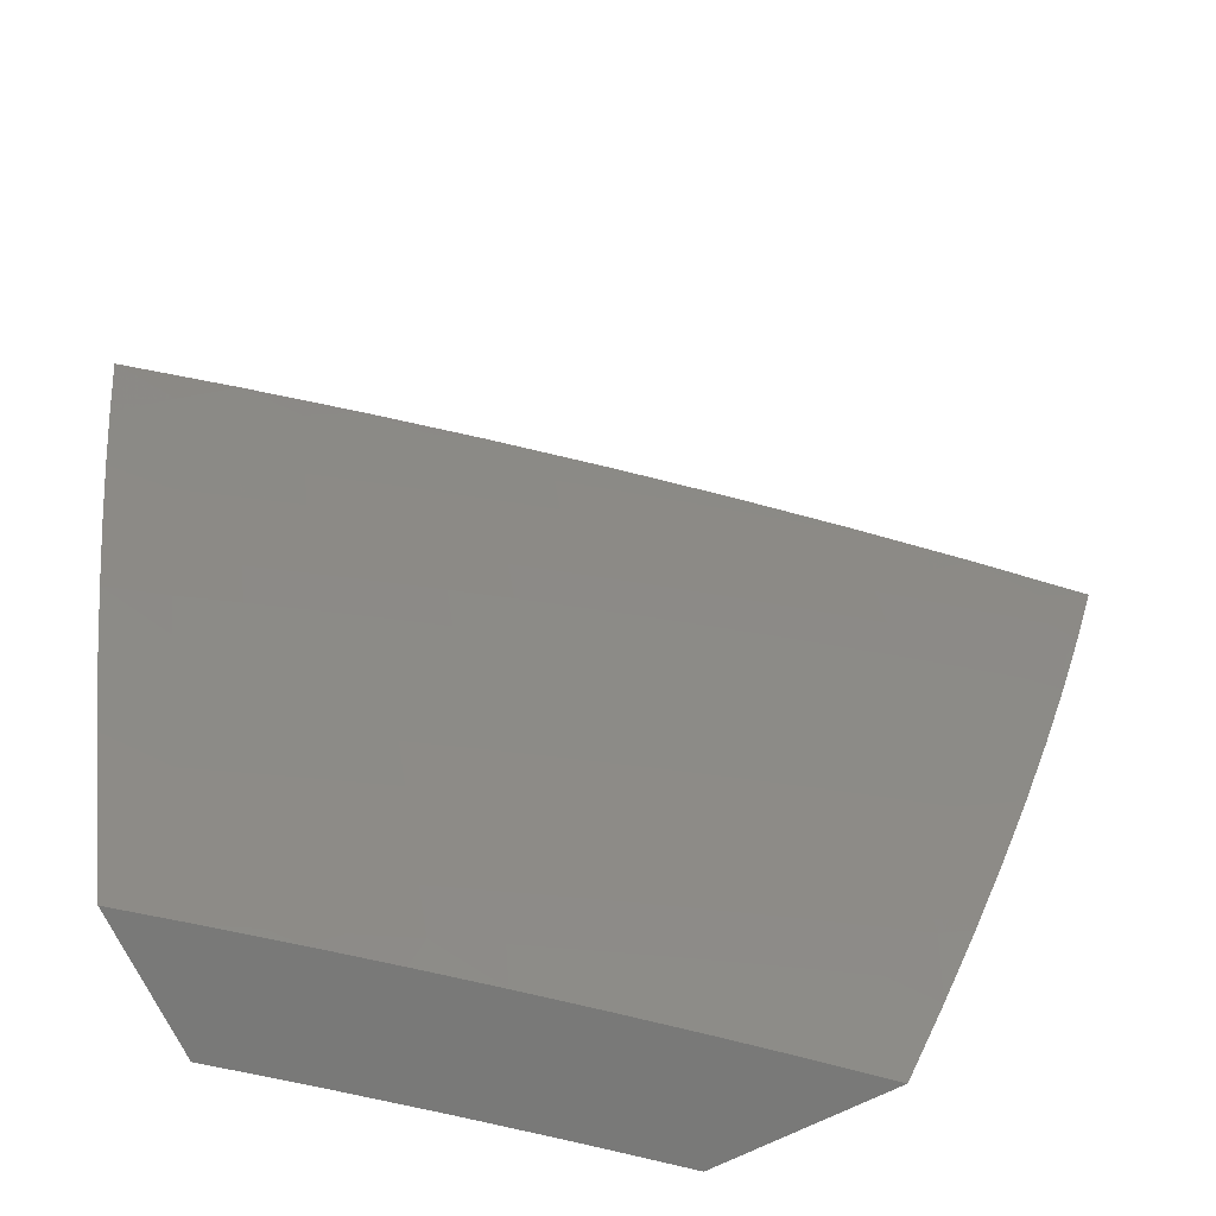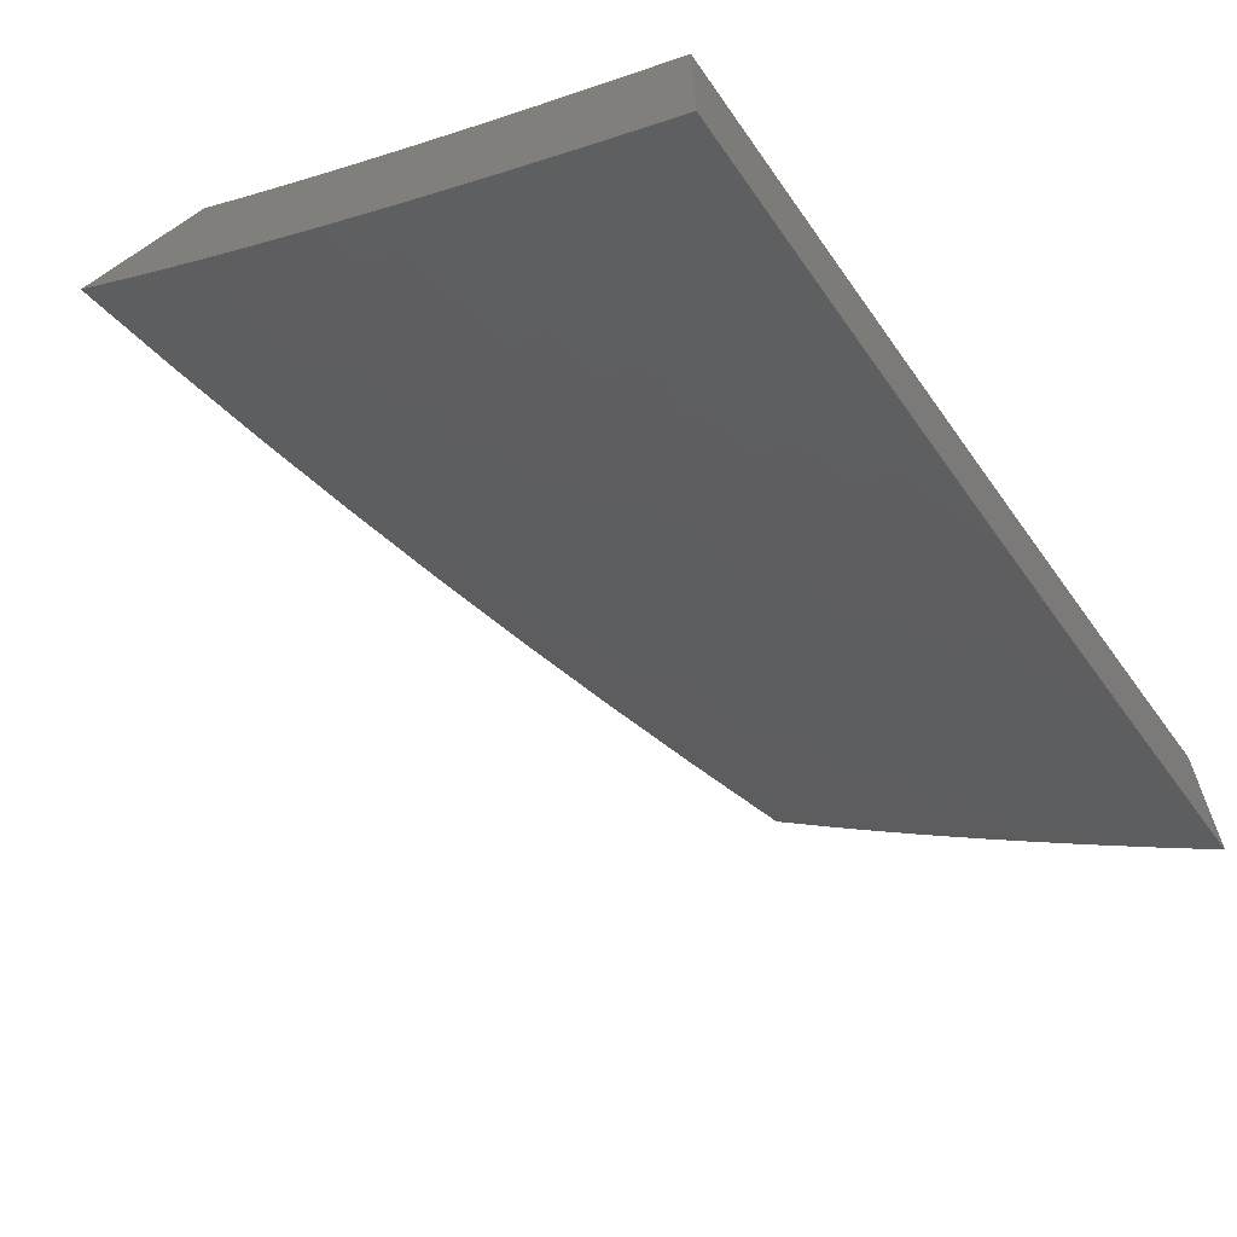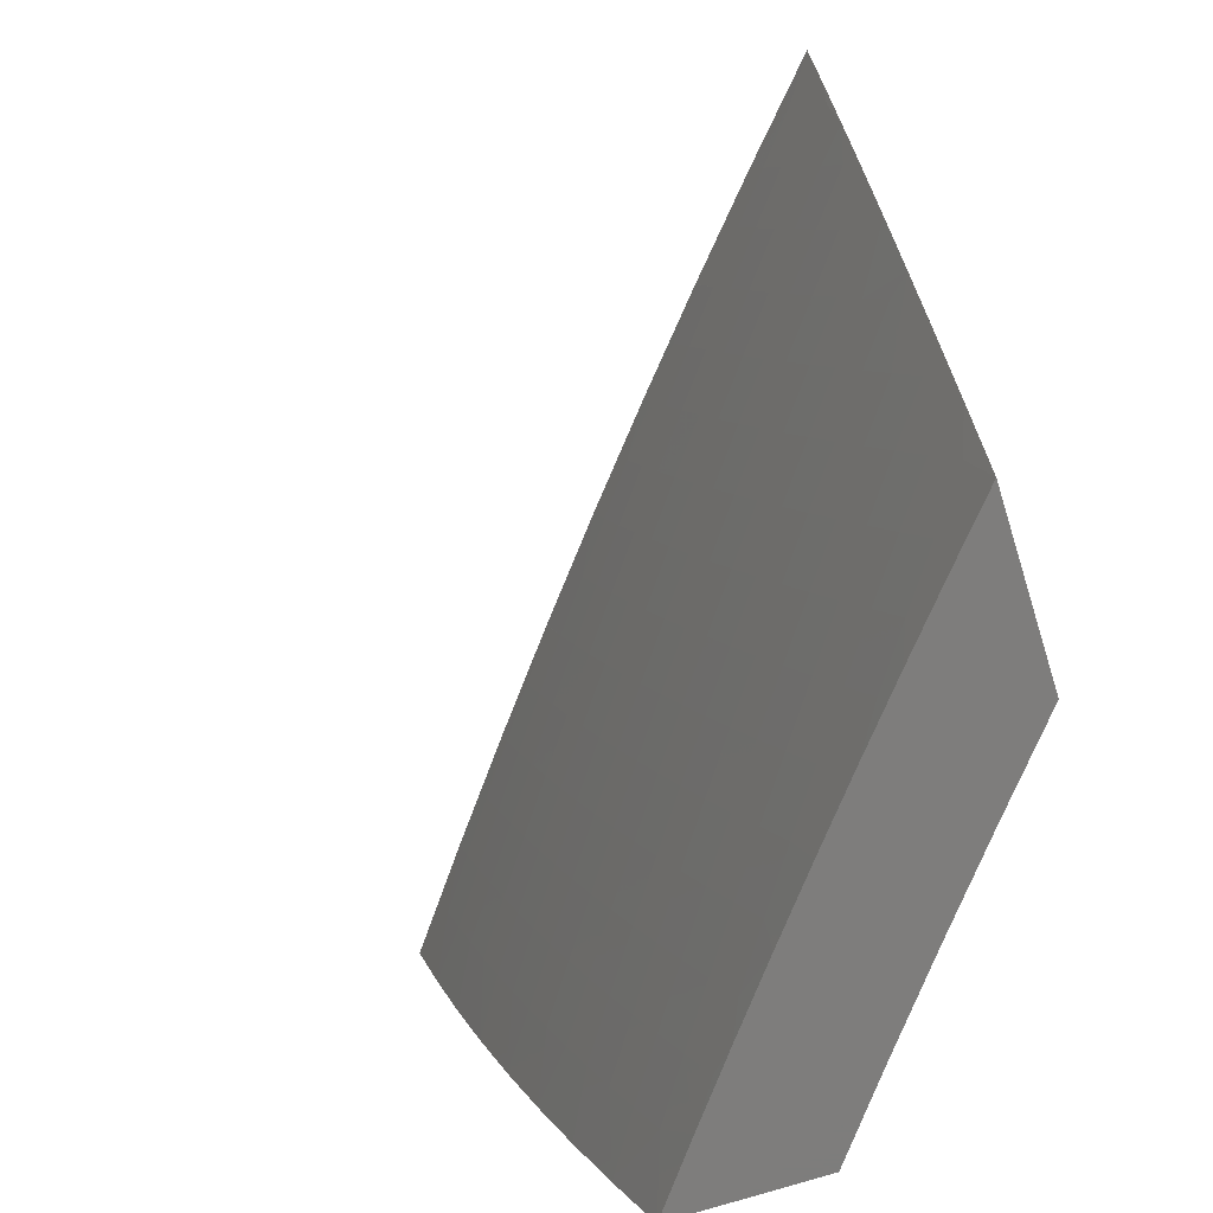
<metadata>
{"format":"stl","ext":"stl","renderer":"f3d","projection":"perspective","resolution":1024,"background":"white","views":[{"elev":-71.6,"azim":116.1,"up":"+Y"},{"elev":-66.9,"azim":-146.9,"up":"+Z"},{"elev":-77.2,"azim":-162.9,"up":"+Y"}]}
</metadata>
<code>
# stl→obj: 334 verts, 664 faces
v 8.704 -2 -7.124
v 8.798 -2 -7
v 8.736 -2.062 -7.062
v 8.767 -2.127 -7
v 8.718 -2.135 -7.062
v 8.699 -2.207 -7.062
v 8.655 -2.196 -7.123
v 8.635 -2.268 -7.123
v 8.591 -2.256 -7.185
v 8.571 -2.328 -7.185
v 8.526 -2.316 -7.246
v 8.505 -2.387 -7.246
v 8.46 -2.375 -7.306
v 8.439 -2.445 -7.306
v 8.393 -2.432 -7.367
v 8.371 -2.503 -7.367
v 8.326 -2.489 -7.427
v 8.303 -2.559 -7.427
v 8.257 -2.545 -7.487
v 8.235 -2.615 -7.487
v 8.188 -2.6 -7.546
v 8.165 -2.669 -7.546
v 8.118 -2.654 -7.605
v 8.095 -2.723 -7.605
v 8.048 -2.707 -7.664
v 8.023 -2.775 -7.664
v 8 -2.755 -7.698
v 8 -2.878 -7.648
v 8.045 -2.86 -7.605
v 8.019 -2.929 -7.605
v 8.091 -2.877 -7.546
v 8.065 -2.946 -7.546
v 8.137 -2.893 -7.487
v 8.111 -2.962 -7.487
v 8.182 -2.909 -7.427
v 8.156 -2.979 -7.427
v 8.227 -2.925 -7.367
v 8.201 -2.995 -7.367
v 8.253 -3 -7.302
v 8.191 -3 -7.376
v 8.734 -2.253 -7
v 8.68 -2.28 -7.062
v 8.615 -2.34 -7.123
v 8.55 -2.4 -7.185
v 8.484 -2.459 -7.246
v 8.417 -2.516 -7.306
v 8.349 -2.573 -7.367
v 8.281 -2.629 -7.427
v 8.211 -2.684 -7.487
v 8.141 -2.738 -7.546
v 8.07 -2.792 -7.605
v 8.699 -2.379 -7
v 8.659 -2.352 -7.062
v 8.594 -2.412 -7.123
v 8.529 -2.472 -7.185
v 8.462 -2.53 -7.246
v 8.394 -2.587 -7.306
v 8.326 -2.644 -7.367
v 8.257 -2.699 -7.427
v 8.187 -2.754 -7.487
v 8.116 -2.808 -7.546
v 8.638 -2.425 -7.062
v 8.662 -2.505 -7
v 8.617 -2.497 -7.062
v 8.595 -2.57 -7.062
v 8.551 -2.556 -7.123
v 8.528 -2.628 -7.123
v 8.484 -2.615 -7.185
v 8.46 -2.686 -7.185
v 8.416 -2.672 -7.246
v 8.392 -2.743 -7.246
v 8.347 -2.729 -7.306
v 8.323 -2.8 -7.306
v 8.278 -2.785 -7.367
v 8.253 -2.855 -7.367
v 8.208 -2.839 -7.427
v 8.623 -2.629 -7
v 8.572 -2.642 -7.062
v 8.504 -2.7 -7.123
v 8.436 -2.758 -7.185
v 8.367 -2.815 -7.246
v 8.298 -2.87 -7.306
v 8.583 -2.753 -7
v 8.548 -2.714 -7.062
v 8.48 -2.772 -7.123
v 8.411 -2.829 -7.185
v 8.342 -2.886 -7.246
v 8.272 -2.941 -7.306
v 8.524 -2.786 -7.062
v 8.54 -2.877 -7
v 8.499 -2.859 -7.062
v 8.473 -2.931 -7.062
v 8.43 -2.916 -7.123
v 8.436 -3 -7.076
v 8.403 -2.988 -7.123
v 8.376 -3 -7.152
v 8.36 -2.973 -7.185
v 8.315 -3 -7.227
v 8.316 -2.957 -7.246
v 8.496 -3 -7
v 8.128 -3 -7.45
v 8.064 -3 -7.523
v 8 -3 -7.596
v 8 -2.631 -7.746
v 8.024 -2.623 -7.722
v 8.071 -2.639 -7.664
v 8.094 -2.57 -7.664
v 8.142 -2.585 -7.605
v 8.164 -2.516 -7.605
v 8.211 -2.531 -7.546
v 8.233 -2.461 -7.546
v 8.28 -2.475 -7.487
v 8.301 -2.406 -7.487
v 8.347 -2.419 -7.427
v 8.368 -2.349 -7.427
v 8.414 -2.362 -7.367
v 8.435 -2.291 -7.367
v 8.48 -2.304 -7.306
v 8.5 -2.233 -7.306
v 8.546 -2.245 -7.246
v 8.565 -2.173 -7.246
v 8.61 -2.185 -7.185
v 8.629 -2.113 -7.185
v 8.674 -2.124 -7.123
v 8.692 -2.052 -7.123
v 8.047 -2.555 -7.722
v 8 -2.506 -7.792
v 8.069 -2.487 -7.722
v 8.021 -2.472 -7.781
v 8.091 -2.419 -7.722
v 8.043 -2.405 -7.781
v 8.112 -2.351 -7.722
v 8.064 -2.337 -7.781
v 8.132 -2.283 -7.722
v 8.084 -2.269 -7.781
v 8.152 -2.214 -7.722
v 8.104 -2.201 -7.781
v 8.171 -2.146 -7.722
v 8.123 -2.133 -7.781
v 8.189 -2.078 -7.722
v 8.141 -2.066 -7.781
v 8.209 -2 -7.723
v 8.105 -2 -7.839
v 8.092 -2.053 -7.838
v 8.042 -2.041 -7.896
v 8.024 -2.108 -7.896
v 8 -2 -7.953
v 8 -2.128 -7.916
v 8.006 -2.175 -7.896
v 8 -2.255 -7.877
v 8.055 -2.188 -7.838
v 8.035 -2.255 -7.838
v 8 -2.381 -7.836
v 8.015 -2.323 -7.838
v 8.311 -2 -7.606
v 8.256 -2.022 -7.664
v 8.207 -2.01 -7.722
v 8.238 -2.09 -7.664
v 8.304 -2.033 -7.605
v 8.286 -2.102 -7.605
v 8.351 -2.045 -7.546
v 8.333 -2.114 -7.546
v 8.398 -2.057 -7.487
v 8.38 -2.126 -7.487
v 8.445 -2.068 -7.427
v 8.427 -2.138 -7.427
v 8.492 -2.079 -7.367
v 8.473 -2.15 -7.367
v 8.538 -2.091 -7.306
v 8.519 -2.162 -7.306
v 8.584 -2.102 -7.246
v 8.412 -2 -7.487
v 8.511 -2 -7.368
v 8.608 -2 -7.246
v 8.556 -2.02 -7.306
v 8.51 -2.009 -7.367
v 8.601 -2.031 -7.246
v 8.647 -2.041 -7.185
v 8.454 -2.221 -7.367
v 8.408 -2.208 -7.427
v 8.388 -2.279 -7.427
v 8.361 -2.196 -7.487
v 8.342 -2.266 -7.487
v 8.322 -2.336 -7.487
v 8.314 -2.184 -7.546
v 8.295 -2.253 -7.546
v 8.275 -2.323 -7.546
v 8.254 -2.392 -7.546
v 8.267 -2.171 -7.605
v 8.248 -2.24 -7.605
v 8.228 -2.309 -7.605
v 8.207 -2.378 -7.605
v 8.186 -2.447 -7.605
v 8.219 -2.159 -7.664
v 8.2 -2.227 -7.664
v 8.18 -2.296 -7.664
v 8.16 -2.365 -7.664
v 8.139 -2.433 -7.664
v 8.117 -2.502 -7.664
v 8.074 -2.121 -7.838
v 8.573 -2.484 -7.123
v 8.507 -2.543 -7.185
v 8.439 -2.601 -7.246
v 8.371 -2.658 -7.306
v 8.302 -2.714 -7.367
v 8.233 -2.769 -7.427
v 8.162 -2.823 -7.487
v 8.455 -2.844 -7.123
v 8.386 -2.901 -7.185
v 8.239 -3 -7.097
v 8.317 -3 -7
v 8.296 -2.955 -7.048
v 8.362 -2.877 -7
v 8.321 -2.886 -7.048
v 8.345 -2.818 -7.048
v 8.311 -2.806 -7.096
v 8.335 -2.738 -7.096
v 8.265 -2.715 -7.192
v 8.288 -2.647 -7.192
v 8.217 -2.624 -7.287
v 8.24 -2.557 -7.287
v 8.168 -2.535 -7.381
v 8.189 -2.468 -7.381
v 8.116 -2.446 -7.475
v 8.137 -2.38 -7.475
v 8.062 -2.358 -7.568
v 8.082 -2.292 -7.568
v 8.007 -2.271 -7.659
v 8.026 -2.206 -7.659
v 8 -2.255 -7.672
v 8 -2.128 -7.712
v 8.044 -2.141 -7.659
v 8.062 -2.076 -7.659
v 8.12 -2.161 -7.568
v 8.138 -2.095 -7.568
v 8.195 -2.181 -7.475
v 8.213 -2.115 -7.475
v 8.268 -2.201 -7.381
v 8.287 -2.134 -7.381
v 8.341 -2.22 -7.287
v 8.36 -2.153 -7.287
v 8.413 -2.239 -7.192
v 8.432 -2.171 -7.192
v 8.484 -2.258 -7.096
v 8.503 -2.189 -7.096
v 8.519 -2.267 -7.048
v 8.538 -2.198 -7.048
v 8.56 -2.253 -7
v 8.594 -2.127 -7
v 8.406 -2.754 -7
v 8.369 -2.749 -7.048
v 8.358 -2.669 -7.096
v 8.311 -2.579 -7.192
v 8.261 -2.49 -7.287
v 8.21 -2.401 -7.381
v 8.156 -2.313 -7.475
v 8.101 -2.227 -7.568
v 8.393 -2.68 -7.048
v 8.447 -2.63 -7
v 8.415 -2.611 -7.048
v 8.437 -2.543 -7.048
v 8.403 -2.532 -7.096
v 8.424 -2.464 -7.096
v 8.353 -2.443 -7.192
v 8.374 -2.375 -7.192
v 8.302 -2.355 -7.287
v 8.322 -2.287 -7.287
v 8.249 -2.267 -7.381
v 8.487 -2.505 -7
v 8.459 -2.474 -7.048
v 8.444 -2.395 -7.096
v 8.394 -2.307 -7.192
v 8.479 -2.405 -7.048
v 8.524 -2.379 -7
v 8.5 -2.336 -7.048
v 8.626 -2 -7
v 8.574 -2.061 -7.048
v 8.556 -2.13 -7.048
v 8.521 -2.121 -7.096
v 8.45 -2.103 -7.192
v 8.378 -2.085 -7.287
v 8.304 -2.067 -7.381
v 8.23 -2.048 -7.475
v 8.155 -2.03 -7.568
v 8.079 -2.011 -7.659
v 8 -2 -7.75
v 8.551 -2 -7.097
v 8.538 -2.052 -7.096
v 8.476 -2 -7.193
v 8.467 -2.035 -7.192
v 8.399 -2 -7.288
v 8.395 -2.018 -7.287
v 8.321 -2 -7.382
v 8.242 -2 -7.475
v 8.163 -2 -7.568
v 8.082 -2 -7.66
v 8 -2.381 -7.63
v 8.042 -2.424 -7.568
v 8 -2.507 -7.585
v 8.021 -2.489 -7.568
v 8.073 -2.578 -7.475
v 8.095 -2.512 -7.475
v 8.146 -2.601 -7.381
v 8 -2.631 -7.537
v 8.051 -2.644 -7.475
v 8.123 -2.668 -7.381
v 8.1 -2.735 -7.381
v 8.171 -2.759 -7.287
v 8.147 -2.826 -7.287
v 8.217 -2.85 -7.192
v 8.193 -2.918 -7.192
v 8.262 -2.942 -7.096
v 8.028 -2.71 -7.475
v 8 -2.755 -7.488
v 8.004 -2.776 -7.475
v 8 -2.878 -7.436
v 8.052 -2.868 -7.381
v 8.027 -2.934 -7.381
v 8.097 -2.96 -7.287
v 8.081 -3 -7.288
v 8.161 -3 -7.193
v 8 -3 -7.383
v 8.167 -2.985 -7.192
v 8.287 -2.874 -7.096
v 8.123 -2.893 -7.287
v 8.076 -2.801 -7.381
v 8.242 -2.782 -7.192
v 8.195 -2.692 -7.287
v 8.381 -2.601 -7.096
v 8.332 -2.511 -7.192
v 8.282 -2.422 -7.287
v 8.23 -2.334 -7.381
v 8.176 -2.247 -7.475
v 8.465 -2.327 -7.096
f 1 2 3
f 3 2 4
f 3 4 5
f 5 4 6
f 5 6 7
f 7 6 8
f 7 8 9
f 9 8 10
f 9 10 11
f 11 10 12
f 11 12 13
f 13 12 14
f 13 14 15
f 15 14 16
f 15 16 17
f 17 16 18
f 17 18 19
f 19 18 20
f 19 20 21
f 21 20 22
f 21 22 23
f 23 22 24
f 23 24 25
f 25 24 26
f 25 26 27
f 27 26 28
f 28 26 29
f 28 29 30
f 30 29 31
f 30 31 32
f 32 31 33
f 32 33 34
f 34 33 35
f 34 35 36
f 36 35 37
f 36 37 38
f 38 37 39
f 38 39 40
f 4 41 6
f 6 41 42
f 6 42 8
f 8 42 43
f 8 43 10
f 10 43 44
f 10 44 12
f 12 44 45
f 12 45 14
f 14 45 46
f 14 46 16
f 16 46 47
f 16 47 18
f 18 47 48
f 18 48 20
f 20 48 49
f 20 49 22
f 22 49 50
f 22 50 24
f 24 50 51
f 24 51 26
f 26 51 29
f 41 52 42
f 42 52 53
f 42 53 43
f 43 53 54
f 43 54 44
f 44 54 55
f 44 55 45
f 45 55 56
f 45 56 46
f 46 56 57
f 46 57 47
f 47 57 58
f 47 58 48
f 48 58 59
f 48 59 49
f 49 59 60
f 49 60 50
f 50 60 61
f 50 61 51
f 51 61 29
f 53 52 62
f 62 52 63
f 62 63 64
f 64 63 65
f 64 65 66
f 66 65 67
f 66 67 68
f 68 67 69
f 68 69 70
f 70 69 71
f 70 71 72
f 72 71 73
f 72 73 74
f 74 73 75
f 74 75 76
f 76 75 35
f 76 35 33
f 63 77 65
f 65 77 78
f 65 78 67
f 67 78 79
f 67 79 69
f 69 79 80
f 69 80 71
f 71 80 81
f 71 81 73
f 73 81 82
f 73 82 75
f 75 82 37
f 75 37 35
f 77 83 78
f 78 83 84
f 78 84 79
f 79 84 85
f 79 85 80
f 80 85 86
f 80 86 81
f 81 86 87
f 81 87 82
f 82 87 88
f 82 88 37
f 37 88 39
f 84 83 89
f 89 83 90
f 89 90 91
f 91 90 92
f 91 92 93
f 93 92 94
f 93 94 95
f 95 94 96
f 95 96 97
f 97 96 98
f 97 98 99
f 99 98 39
f 99 39 88
f 90 100 92
f 92 100 94
f 38 40 36
f 36 40 101
f 36 101 34
f 34 101 102
f 34 102 32
f 32 102 103
f 32 103 30
f 30 103 28
f 27 104 25
f 25 104 105
f 25 105 106
f 106 105 107
f 106 107 108
f 108 107 109
f 108 109 110
f 110 109 111
f 110 111 112
f 112 111 113
f 112 113 114
f 114 113 115
f 114 115 116
f 116 115 117
f 116 117 118
f 118 117 119
f 118 119 120
f 120 119 121
f 120 121 122
f 122 121 123
f 122 123 124
f 124 123 125
f 124 125 3
f 3 125 1
f 105 104 126
f 126 104 127
f 126 127 128
f 128 127 129
f 128 129 130
f 130 129 131
f 130 131 132
f 132 131 133
f 132 133 134
f 134 133 135
f 134 135 136
f 136 135 137
f 136 137 138
f 138 137 139
f 138 139 140
f 140 139 141
f 140 141 142
f 142 141 143
f 143 141 144
f 143 144 145
f 145 144 146
f 145 146 147
f 147 146 148
f 148 146 149
f 148 149 150
f 150 149 151
f 150 151 152
f 152 151 137
f 152 137 135
f 127 153 129
f 129 153 131
f 150 154 153
f 153 154 133
f 153 133 131
f 147 143 145
f 155 156 142
f 142 156 157
f 142 157 140
f 140 157 156
f 140 156 158
f 158 156 159
f 158 159 160
f 160 159 161
f 160 161 162
f 162 161 163
f 162 163 164
f 164 163 165
f 164 165 166
f 166 165 167
f 166 167 168
f 168 167 169
f 168 169 170
f 170 169 171
f 170 171 121
f 121 171 123
f 172 161 155
f 155 161 159
f 155 159 156
f 173 165 172
f 172 165 163
f 172 163 161
f 174 175 173
f 173 175 176
f 173 176 167
f 167 176 175
f 167 175 169
f 169 175 177
f 169 177 171
f 171 177 178
f 171 178 123
f 123 178 125
f 1 178 174
f 174 178 177
f 174 177 175
f 178 1 125
f 3 5 124
f 124 5 7
f 124 7 122
f 122 7 9
f 122 9 120
f 120 9 11
f 120 11 118
f 118 11 13
f 118 13 116
f 116 13 15
f 116 15 114
f 114 15 17
f 114 17 112
f 112 17 19
f 112 19 110
f 110 19 21
f 110 21 108
f 108 21 23
f 108 23 106
f 106 23 25
f 167 165 173
f 170 121 119
f 168 170 179
f 179 170 119
f 179 119 117
f 166 168 180
f 180 168 179
f 180 179 181
f 181 179 117
f 181 117 115
f 164 166 182
f 182 166 180
f 182 180 183
f 183 180 181
f 183 181 184
f 184 181 115
f 184 115 113
f 162 164 185
f 185 164 182
f 185 182 186
f 186 182 183
f 186 183 187
f 187 183 184
f 187 184 188
f 188 184 113
f 188 113 111
f 160 162 189
f 189 162 185
f 189 185 190
f 190 185 186
f 190 186 191
f 191 186 187
f 191 187 192
f 192 187 188
f 192 188 193
f 193 188 111
f 193 111 109
f 158 160 194
f 194 160 189
f 194 189 195
f 195 189 190
f 195 190 196
f 196 190 191
f 196 191 197
f 197 191 192
f 197 192 198
f 198 192 193
f 198 193 199
f 199 193 109
f 199 109 107
f 140 158 138
f 138 158 194
f 138 194 136
f 136 194 195
f 136 195 134
f 134 195 196
f 134 196 132
f 132 196 197
f 132 197 130
f 130 197 198
f 130 198 128
f 128 198 199
f 128 199 126
f 126 199 107
f 126 107 105
f 144 141 200
f 200 141 139
f 200 139 151
f 151 139 137
f 149 146 200
f 200 146 144
f 149 200 151
f 53 62 54
f 54 62 201
f 54 201 55
f 55 201 202
f 55 202 56
f 56 202 203
f 56 203 57
f 57 203 204
f 57 204 58
f 58 204 205
f 58 205 59
f 59 205 206
f 59 206 60
f 60 206 207
f 60 207 61
f 61 207 31
f 61 31 29
f 133 154 135
f 135 154 152
f 154 150 152
f 62 64 201
f 201 64 66
f 201 66 202
f 202 66 68
f 202 68 203
f 203 68 70
f 203 70 204
f 204 70 72
f 204 72 205
f 205 72 74
f 205 74 206
f 206 74 76
f 206 76 207
f 207 76 33
f 207 33 31
f 84 89 85
f 85 89 208
f 85 208 86
f 86 208 209
f 86 209 87
f 87 209 99
f 87 99 88
f 91 93 208
f 208 93 209
f 95 97 93
f 93 97 209
f 97 99 209
f 89 91 208
f 210 211 212
f 212 211 213
f 212 213 214
f 214 213 215
f 214 215 216
f 216 215 217
f 216 217 218
f 218 217 219
f 218 219 220
f 220 219 221
f 220 221 222
f 222 221 223
f 222 223 224
f 224 223 225
f 224 225 226
f 226 225 227
f 226 227 228
f 228 227 229
f 228 229 230
f 230 229 231
f 231 229 232
f 231 232 233
f 233 232 234
f 233 234 235
f 235 234 236
f 235 236 237
f 237 236 238
f 237 238 239
f 239 238 240
f 239 240 241
f 241 240 242
f 241 242 243
f 243 242 244
f 243 244 245
f 245 244 246
f 245 246 247
f 247 246 248
f 247 248 249
f 213 250 215
f 215 250 251
f 215 251 217
f 217 251 252
f 217 252 219
f 219 252 253
f 219 253 221
f 221 253 254
f 221 254 223
f 223 254 255
f 223 255 225
f 225 255 256
f 225 256 227
f 227 256 257
f 227 257 229
f 229 257 232
f 251 250 258
f 258 250 259
f 258 259 260
f 260 259 261
f 260 261 262
f 262 261 263
f 262 263 264
f 264 263 265
f 264 265 266
f 266 265 267
f 266 267 268
f 268 267 238
f 268 238 236
f 259 269 261
f 261 269 270
f 261 270 263
f 263 270 271
f 263 271 265
f 265 271 272
f 265 272 267
f 267 272 240
f 267 240 238
f 270 269 273
f 273 269 274
f 273 274 275
f 275 274 248
f 275 248 246
f 276 277 249
f 249 277 278
f 249 278 247
f 247 278 279
f 247 279 245
f 245 279 280
f 245 280 243
f 243 280 281
f 243 281 241
f 241 281 282
f 241 282 239
f 239 282 283
f 239 283 237
f 237 283 284
f 237 284 235
f 235 284 285
f 235 285 233
f 233 285 286
f 233 286 231
f 276 287 277
f 277 287 288
f 277 288 278
f 278 288 279
f 287 289 288
f 288 289 290
f 288 290 279
f 279 290 280
f 289 291 290
f 290 291 292
f 290 292 280
f 280 292 281
f 291 293 292
f 292 293 282
f 292 282 281
f 293 294 282
f 282 294 283
f 294 295 283
f 283 295 284
f 295 296 284
f 284 296 285
f 296 286 285
f 230 297 228
f 228 297 226
f 226 297 298
f 298 297 299
f 298 299 300
f 300 299 301
f 300 301 302
f 302 301 303
f 302 303 222
f 222 303 220
f 299 304 301
f 301 304 305
f 301 305 306
f 306 305 307
f 306 307 308
f 308 307 309
f 308 309 310
f 310 309 311
f 310 311 312
f 312 311 210
f 312 210 212
f 305 304 313
f 313 304 314
f 313 314 315
f 315 314 316
f 315 316 317
f 317 316 318
f 317 318 319
f 319 318 320
f 319 320 321
f 316 322 318
f 318 322 320
f 319 321 323
f 323 321 210
f 323 210 311
f 312 212 324
f 324 212 214
f 324 214 216
f 319 323 325
f 325 323 311
f 325 311 309
f 319 325 317
f 317 325 326
f 317 326 315
f 315 326 313
f 326 325 309
f 216 327 324
f 324 327 310
f 324 310 312
f 310 327 308
f 308 327 328
f 308 328 306
f 306 328 303
f 306 303 301
f 328 327 218
f 218 327 216
f 326 309 307
f 305 313 307
f 307 313 326
f 251 258 252
f 252 258 329
f 252 329 253
f 253 329 330
f 253 330 254
f 254 330 331
f 254 331 255
f 255 331 332
f 255 332 256
f 256 332 333
f 256 333 257
f 257 333 234
f 257 234 232
f 328 218 220
f 220 303 328
f 258 260 329
f 329 260 262
f 329 262 330
f 330 262 264
f 330 264 331
f 331 264 266
f 331 266 332
f 332 266 268
f 332 268 333
f 333 268 236
f 333 236 234
f 298 300 302
f 298 302 224
f 224 302 222
f 298 224 226
f 275 334 273
f 273 334 271
f 273 271 270
f 271 334 272
f 272 334 242
f 272 242 240
f 246 244 275
f 275 244 334
f 244 242 334
f 103 102 322
f 322 102 101
f 322 101 320
f 320 101 40
f 320 40 321
f 321 40 39
f 321 39 98
f 321 98 210
f 210 98 96
f 210 96 211
f 211 96 94
f 211 94 100
f 90 250 100
f 100 250 213
f 100 213 211
f 250 90 259
f 259 90 83
f 259 83 269
f 269 83 77
f 269 77 274
f 274 77 63
f 274 63 248
f 248 63 52
f 248 52 249
f 249 52 41
f 249 41 276
f 276 41 4
f 276 4 2
f 147 148 286
f 286 148 150
f 286 150 231
f 231 150 153
f 231 153 230
f 230 153 127
f 230 127 297
f 297 127 104
f 297 104 299
f 299 104 27
f 299 27 304
f 304 27 28
f 304 28 314
f 314 28 103
f 314 103 316
f 316 103 322
f 2 1 276
f 276 1 287
f 287 1 174
f 287 174 289
f 289 174 173
f 289 173 291
f 291 173 172
f 291 172 293
f 293 172 294
f 294 172 155
f 294 155 295
f 295 155 142
f 295 142 296
f 296 142 143
f 296 143 286
f 286 143 147

</code>
